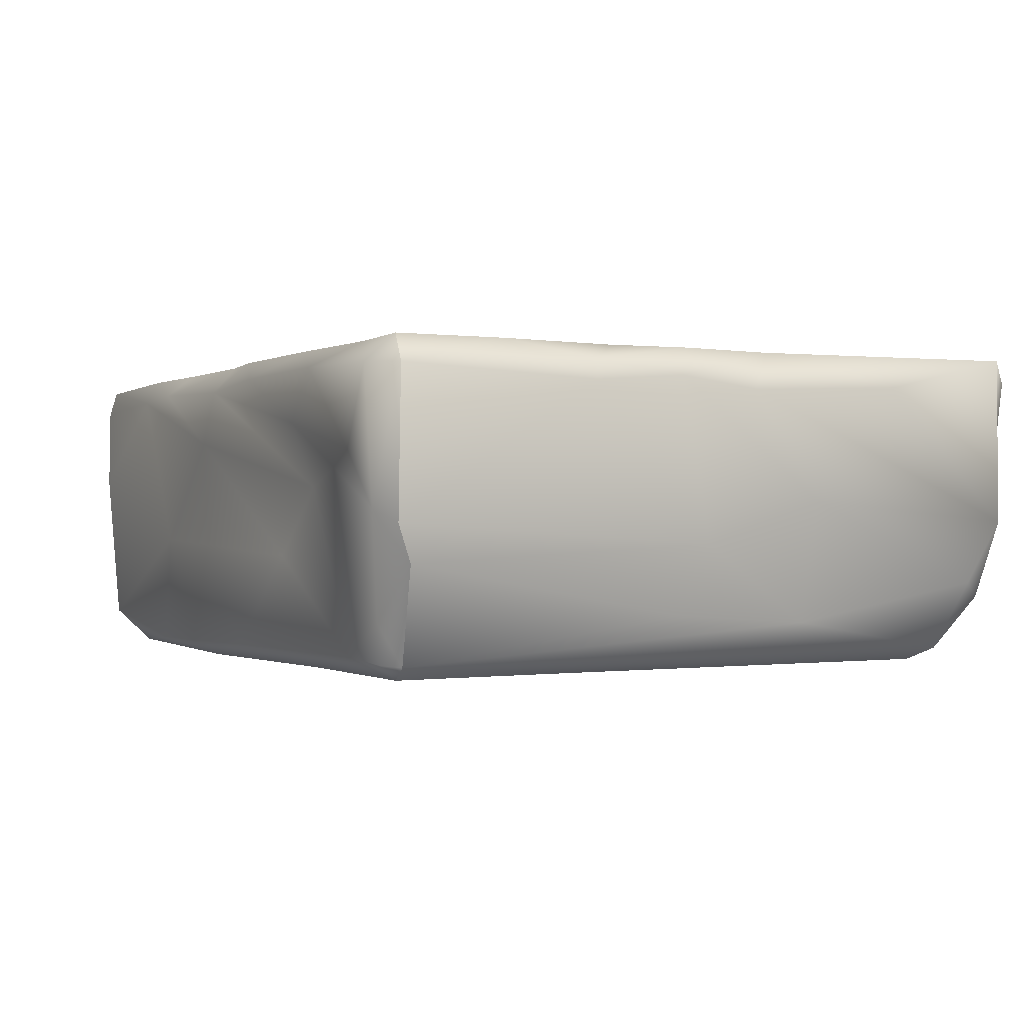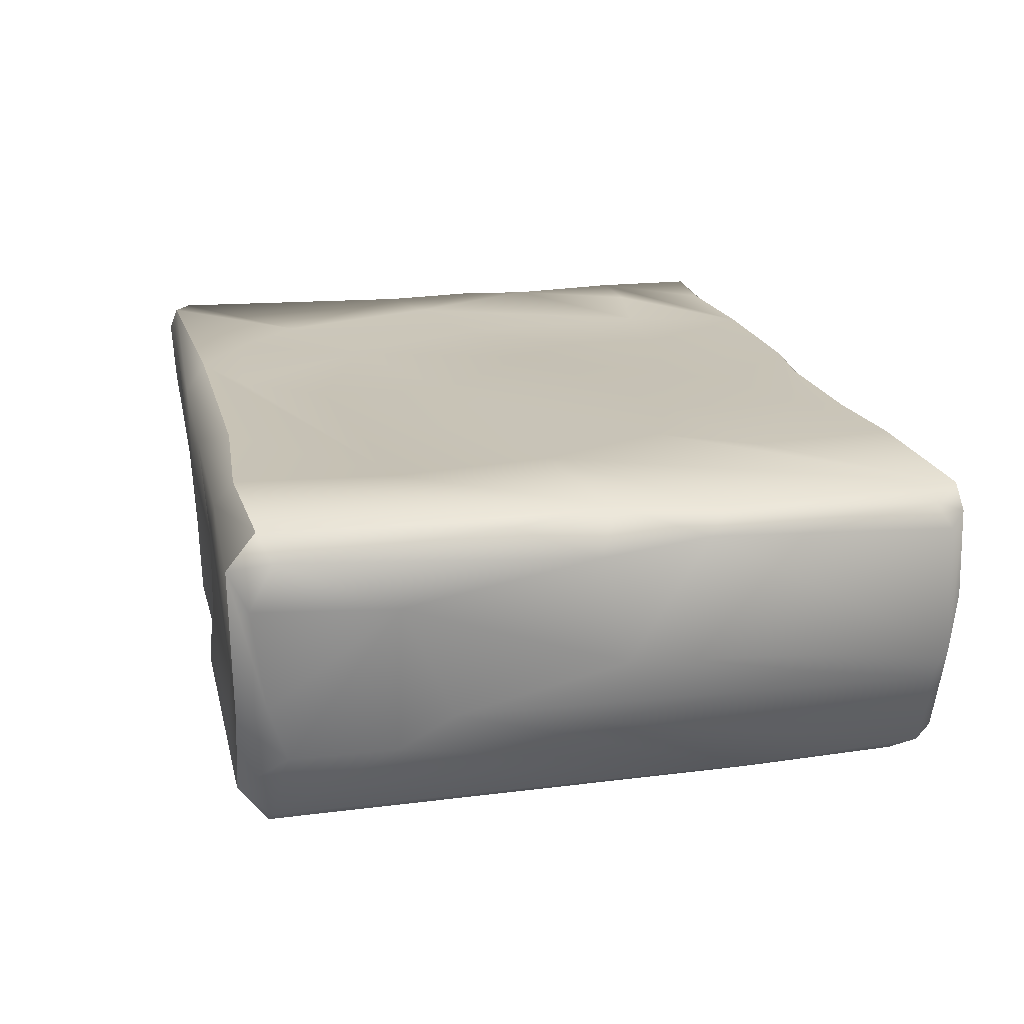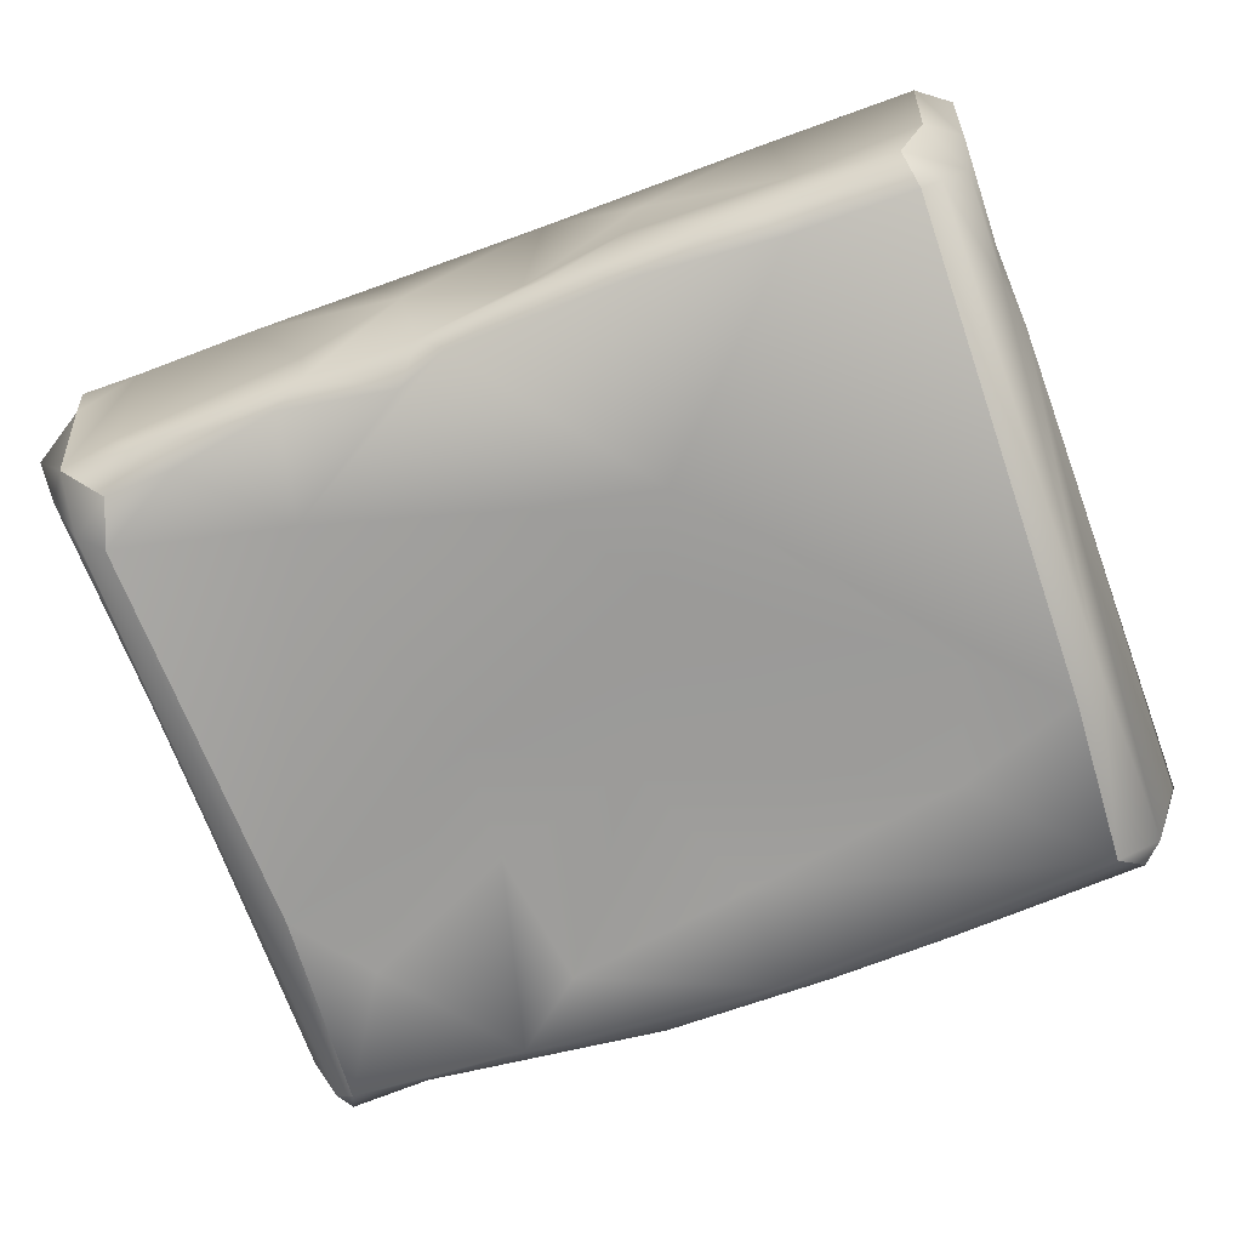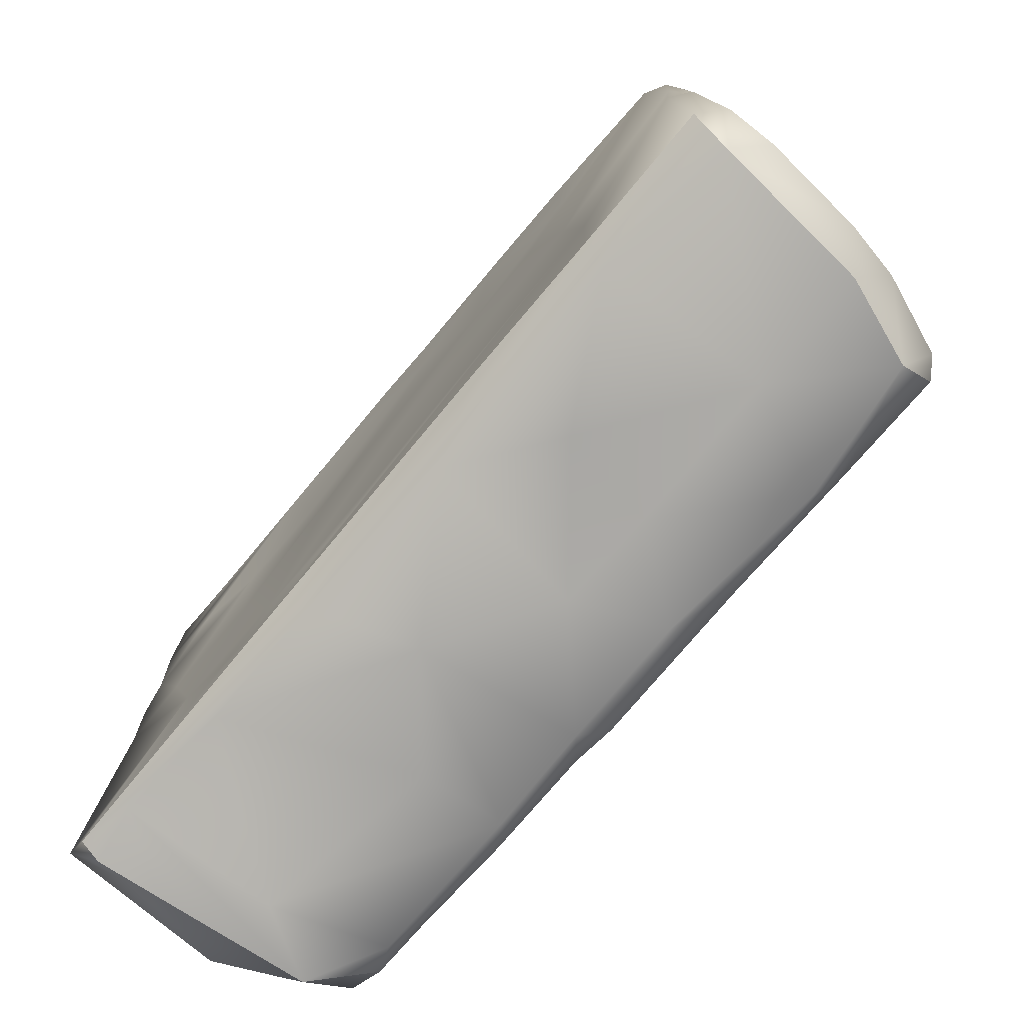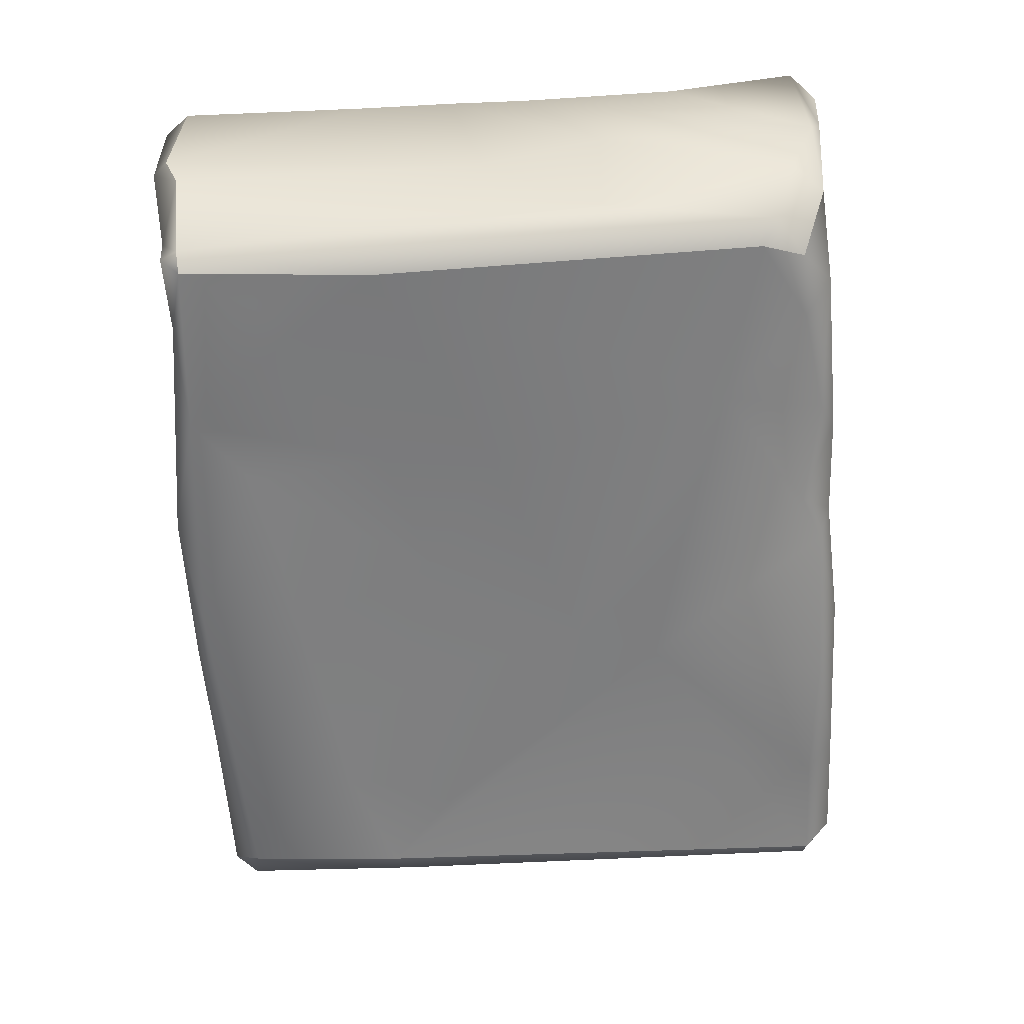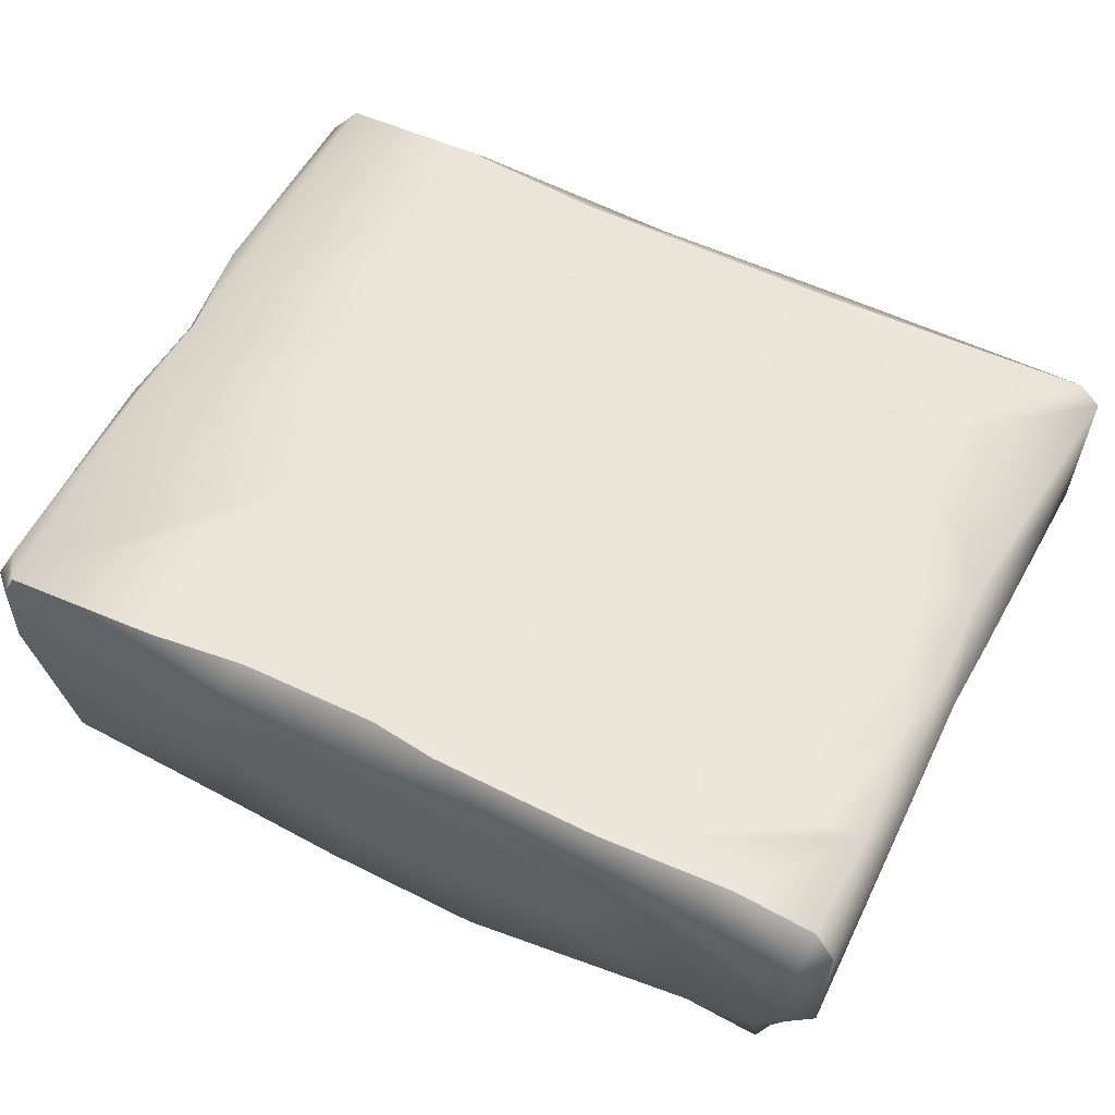
<metadata>
{"format":"obj","ext":"obj","renderer":"f3d","projection":"perspective","resolution":1024,"background":"white","views":[{"elev":-0.3,"azim":63.6,"up":"+Y"},{"elev":19.8,"azim":-102.4,"up":"+Y"},{"elev":-69.9,"azim":-159.8,"up":"+Y"},{"elev":-76.8,"azim":-130.1,"up":"+Z"},{"elev":-59.4,"azim":93.3,"up":"+Y"},{"elev":57.9,"azim":27.6,"up":"+Y"}]}
</metadata>
<code>
o SM_Console_Happy_low
v -0.5816 -0.09084 0.9812
v -1.231 0.109 1.014
v -1.113 -0.3467 1.01
v -1.28 0.3292 0.9562
v -1.28 0.3604 0.2667
v -1.27 -0.03777 0.976
v -1.214 0.4441 -0.9376
v -1.279 0.3787 -0.9036
v -1.264 0.4228 -0.2738
v -1.202 0.3372 -1.019
v -0.8224 -0.1105 -0.9968
v -1.169 -0.109 -1.009
v 0.4111 -0.4447 0.7541
v 0.6114 -0.4406 0.9168
v -0.1017 -0.4444 0.9691
v -0.02441 0.4416 -0.2253
v -0.5993 0.4323 0.3094
v -0.3151 0.4215 0.4256
v -0.7951 0.3777 -1.015
v -0.1514 0.3628 -1.015
v -0.4228 0.1654 -1.008
v 1.281 0.3425 0.3868
v 1.278 -0.03565 0.9525
v 1.24 -0.09366 0.01501
v -0.08321 -0.103 1.013
v -0.2281 -0.406 1.012
v 0.2394 -0.3928 1.015
v 1.279 0.3697 0.9462
v 1.226 0.000325 1.002
v 0.8691 0.1139 0.9661
v 1.125 -0.2947 0.9467
v 1.258 -0.1388 0.91
v 1.15 -0.4088 0.8869
v 1.196 -0.2907 0.08749
v -1.097 -0.4447 -0.9279
v -0.2856 -0.4356 -0.4363
v -1.072 -0.4459 0.4539
v -1.272 0.01119 0.04537
v -1.275 0.2239 -0.5747
v -1.261 -0.1032 -0.429
v -1.17 -0.3618 0.9459
v -1.259 -0.1237 0.9328
v 1.152 -0.4031 -0.8157
v 1.186 -0.3169 -0.3249
v -0.7732 -0.4396 -0.9297
v -1.085 -0.3453 -1.01
v -1.231 -0.2028 -0.5832
v -1.152 -0.4031 -0.9209
v -1.154 -0.3967 0.4069
v -1.248 0.3964 0.9154
v -1.23 0.4249 0.3182
v -0.741 0.4402 0.9766
v -0.7559 0.4338 0.5641
v -1.182 0.4263 1.001
v 0.5276 0.4095 0.619
v -0.07569 0.4325 0.6855
v 0.6062 0.4445 0.9506
v 1.042 0.1563 0.9962
v 0.03847 0.4296 -0.6026
v -0.8089 0.4322 -0.5082
v -0.7341 0.4268 -0.05315
v -0.8052 0.4442 -0.9602
v 1.056 0.4016 -1.011
v 0.7153 0.387 -1.017
v 1.212 0.4381 -0.9931
v 0.3362 0.3847 -1.014
v -0.3763 0.4432 -0.935
v 0.422 0.4416 -0.9508
v 1.23 -0.2104 -0.8793
v 1.281 0.3306 -0.1114
v 1.254 0.02451 -0.3315
v 1.276 -0.03166 -0.9545
v -0.5648 -0.4122 1
v 1.28 0.3453 -0.5647
v 1.278 0.437 -0.9467
v 1.208 0.4387 -0.1903
v 1.227 0.4453 0.6344
v 0.9845 0.4451 0.9261
v -1.044 -0.4467 0.9191
v -0.1105 -0.4447 0.6689
v 1.056 -0.05448 -0.949
v 0.5027 -0.121 -0.9968
v 0.2431 -0.4242 -0.8976
v 0.5516 -0.4107 -0.9472
v 0.6116 -0.4394 -0.6624
v -0.01687 0.3634 1.014
v -0.5055 0.3811 1.013
v -0.129 0.2096 1.011
v 0.4783 -0.1301 0.9707
v 0.6965 0.06208 0.9586
v 1.2 0.1924 -1.007
v 1.218 0.3754 -1.017
v -0.7427 0.3693 1.015
v 0.936 -0.3627 -0.9721
v 0.4709 -0.3634 -0.9909
v 1.164 -0.2547 -0.9611
v 1.037 -0.4102 -0.89
v -0.06878 0.4446 0.9304
v 0.2874 0.3857 1.005
v 0.77 0.3872 1.002
v -1.216 0.3537 1.014
v 0.8491 -0.4108 -0.8984
v 1.084 -0.4393 -0.7698
v 1.062 -0.4452 0.3393
v 0.04993 -0.4461 -0.5062
v 0.105 -0.4253 -0.9502
v 0.4372 -0.4373 0.03236
v 0.8612 0.4357 -0.61
v -1.262 -0.03741 -0.9315
v -1.234 -0.2001 -0.8807
v 1.051 0.4369 0.6565
v 0.8349 0.4117 0.6281
v 0.7404 0.4219 -0.005501
v 1.027 0.4357 -0.1123
v -1.283 0.2513 -0.9688
v 0.902 -0.3953 0.9335
v 1.247 0.3996 0.3646
v 1.193 0.4432 0.2979
v -1.28 0.3241 -0.03334
v -0.1866 -0.4409 -0.1997
v 0.0601 -0.4127 0.2465
v -0.3979 -0.4313 0.4136
v 0.2406 0.09921 -1.013
v 1.216 0.3722 1.02
v 0.4646 -0.4332 0.3609
v 0.8984 -0.4344 0.562
v 0.1729 0.4416 -0.8452
v 0.5762 0.4096 -0.4137
v 0.3244 0.4337 0.1116
v -0.09026 -0.1082 -0.9706
v 0.1689 -0.3578 -0.9851
v 1.274 0.3623 0.119
v 1.227 0.4414 0.0874
v -0.2066 -0.3486 -1.014
v -1.21 0.4412 0.009609
v 0.5782 0.2454 0.9794
v -0.7278 -0.427 0.582
v 0.5456 0.4082 0.3332
v -0.3884 -0.4231 -0.9593
v -0.8358 -0.4447 0.2517
v 0.06466 0.4219 0.5343
v -0.3807 -0.1131 -1.009
v 1.123 -0.4028 0.9372
v 1.098 -0.4452 0.883
v 0.1253 0.4463 0.952
v -0.699 -0.3953 -1.005
v -0.4079 0.443 0.8199
v 1.218 0.4469 0.9354
v 0.6557 0.4377 -0.8072
v -0.4652 0.4443 0.9413
f 1 2 3
f 10 11 12
f 13 14 15
f 19 20 21
f 25 26 27
f 29 30 31
f 35 36 37
f 35 45 36
f 35 46 45
f 58 30 29
f 20 19 62
f 63 64 65
f 66 67 68
f 1 3 73
f 79 73 3
f 80 15 79
f 64 81 82
f 83 84 85
f 86 87 88
f 88 89 90
f 64 63 81
f 93 1 88
f 25 1 26
f 81 94 95
f 96 97 94
f 87 86 98
f 99 100 57
f 81 63 96
f 94 81 96
f 85 102 103
f 103 104 85
f 105 106 85
f 85 104 107
f 27 15 14
f 27 89 25
f 33 32 31
f 116 27 14
f 120 121 122
f 85 107 120
f 96 63 91
f 93 52 54
f 122 121 80
f 120 107 121
f 64 66 65
f 123 64 82
f 78 57 100
f 28 124 29
f 125 107 126
f 107 125 121
f 32 29 31
f 28 29 23
f 130 123 131
f 19 21 11
f 54 101 93
f 1 93 2
f 134 130 131
f 95 84 83
f 90 86 88
f 100 99 136
f 137 80 79
f 134 131 106
f 139 106 36
f 27 26 15
f 79 15 73
f 36 120 140
f 106 105 36
f 2 93 101
f 91 63 92
f 92 63 65
f 32 23 29
f 142 21 130
f 20 130 21
f 30 116 31
f 143 116 144
f 99 57 145
f 143 144 33
f 46 146 45
f 134 106 139
f 66 68 65
f 99 145 86
f 99 86 136
f 11 21 142
f 146 134 139
f 87 93 88
f 93 87 52
f 148 124 28
f 107 104 126
f 145 98 86
f 66 64 123
f 20 123 130
f 90 89 116
f 89 27 116
f 94 97 102
f 95 94 84
f 19 7 62
f 131 95 83
f 95 131 123
f 87 98 150
f 131 83 106
f 106 83 85
f 150 52 87
f 10 19 11
f 19 10 7
f 89 88 25
f 88 1 25
f 102 97 103
f 82 81 95
f 123 82 95
f 36 105 120
f 105 85 120
f 30 90 116
f 58 136 30
f 20 62 67
f 126 104 144
f 125 126 14
f 11 146 46
f 146 11 142
f 84 94 102
f 84 102 85
f 58 100 136
f 124 58 29
f 80 13 15
f 80 121 13
f 134 142 130
f 142 134 146
f 116 14 144
f 126 144 14
f 140 120 122
f 37 137 79
f 100 124 78
f 100 58 124
f 122 80 137
f 140 122 137
f 12 11 46
f 143 33 31
f 31 116 143
f 66 123 20
f 66 20 67
f 146 139 45
f 45 139 36
f 26 1 73
f 26 73 15
f 78 124 148
f 121 125 13
f 13 125 14
f 37 140 137
f 37 36 140
f 30 136 90
f 136 86 90
f 4 5 6
f 7 8 9
f 16 17 18
f 22 23 24
f 22 28 23
f 32 33 34
f 38 39 40
f 3 2 6
f 41 42 40
f 43 44 33
f 47 48 49
f 50 51 5
f 52 53 54
f 55 56 57
f 59 60 61
f 69 44 43
f 70 71 72
f 48 37 49
f 74 72 75
f 75 76 74
f 22 77 28
f 77 57 78
f 91 92 75
f 51 50 54
f 101 4 6
f 16 61 17
f 61 54 17
f 75 108 76
f 65 75 92
f 109 10 12
f 110 46 48
f 111 112 57
f 108 113 114
f 109 115 10
f 8 7 10
f 22 117 77
f 118 112 111
f 39 115 109
f 9 8 119
f 43 96 69
f 101 54 50
f 127 60 59
f 108 128 113
f 12 110 109
f 110 39 109
f 59 61 16
f 128 16 129
f 132 76 133
f 76 108 114
f 71 44 69
f 24 32 34
f 61 51 54
f 60 135 61
f 48 35 37
f 35 48 46
f 135 51 61
f 51 135 5
f 129 16 18
f 114 113 112
f 49 37 79
f 50 5 4
f 4 101 50
f 55 57 112
f 113 138 112
f 59 16 128
f 127 59 128
f 72 74 70
f 76 70 74
f 8 115 39
f 8 10 115
f 2 101 6
f 129 18 141
f 141 18 56
f 24 23 32
f 41 3 6
f 79 3 41
f 57 56 145
f 104 103 33
f 119 39 38
f 8 39 119
f 65 108 75
f 41 40 49
f 79 41 49
f 18 147 56
f 56 147 145
f 28 77 148
f 97 96 43
f 103 43 33
f 149 128 108
f 65 149 108
f 104 33 144
f 147 98 145
f 132 24 71
f 44 71 24
f 113 129 138
f 128 129 113
f 119 135 9
f 7 9 135
f 62 7 135
f 147 150 98
f 141 56 55
f 129 141 138
f 117 22 132
f 132 22 24
f 147 52 150
f 138 55 112
f 138 141 55
f 132 70 76
f 132 71 70
f 17 54 53
f 17 53 18
f 132 133 117
f 114 112 118
f 97 43 103
f 77 118 111
f 77 111 57
f 18 53 147
f 53 52 147
f 68 67 60
f 60 62 135
f 118 117 133
f 118 77 117
f 39 110 47
f 110 48 47
f 67 62 60
f 39 47 40
f 47 49 40
f 65 68 149
f 149 127 128
f 41 6 42
f 38 40 42
f 6 38 42
f 5 38 6
f 68 60 127
f 68 127 149
f 133 114 118
f 76 114 133
f 5 119 38
f 135 119 5
f 96 91 72
f 91 75 72
f 12 46 110
f 69 96 72
f 69 72 71
f 148 77 78
f 33 44 34
f 44 24 34

</code>
